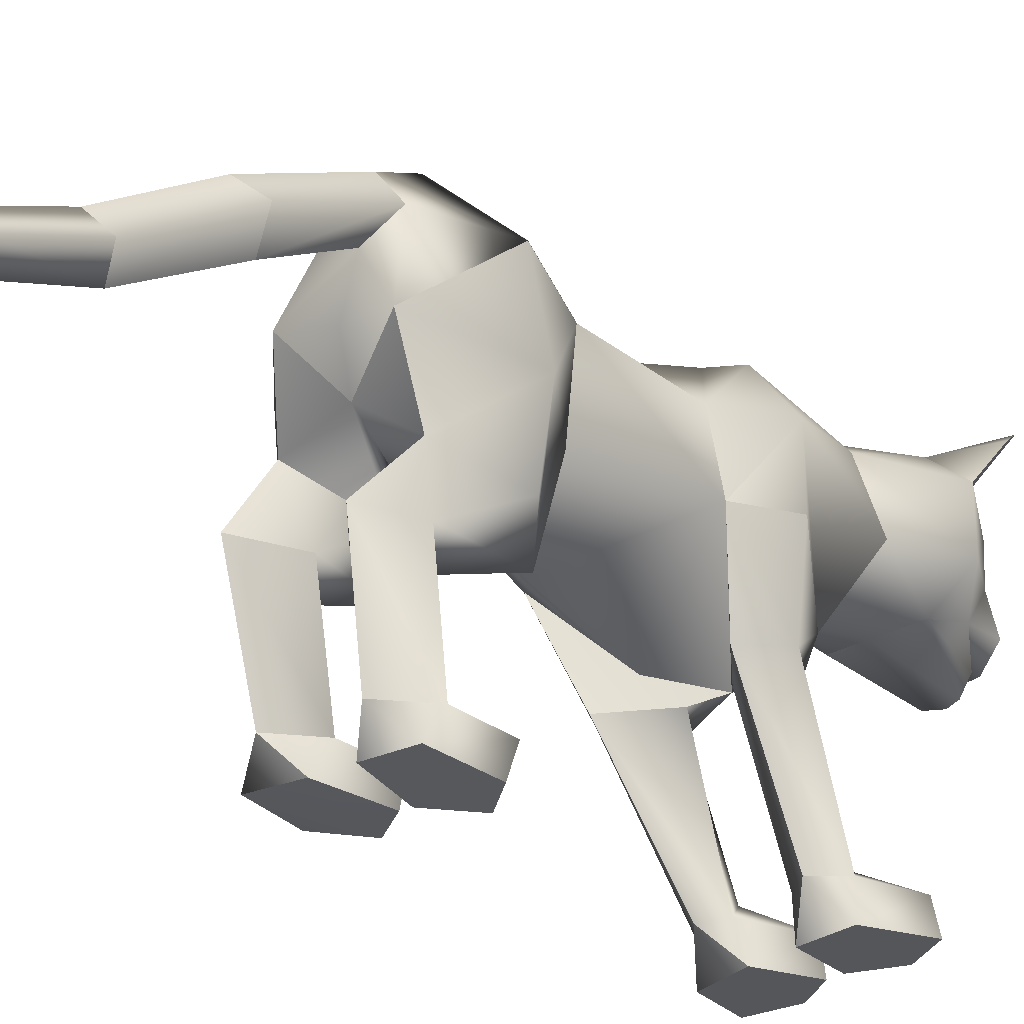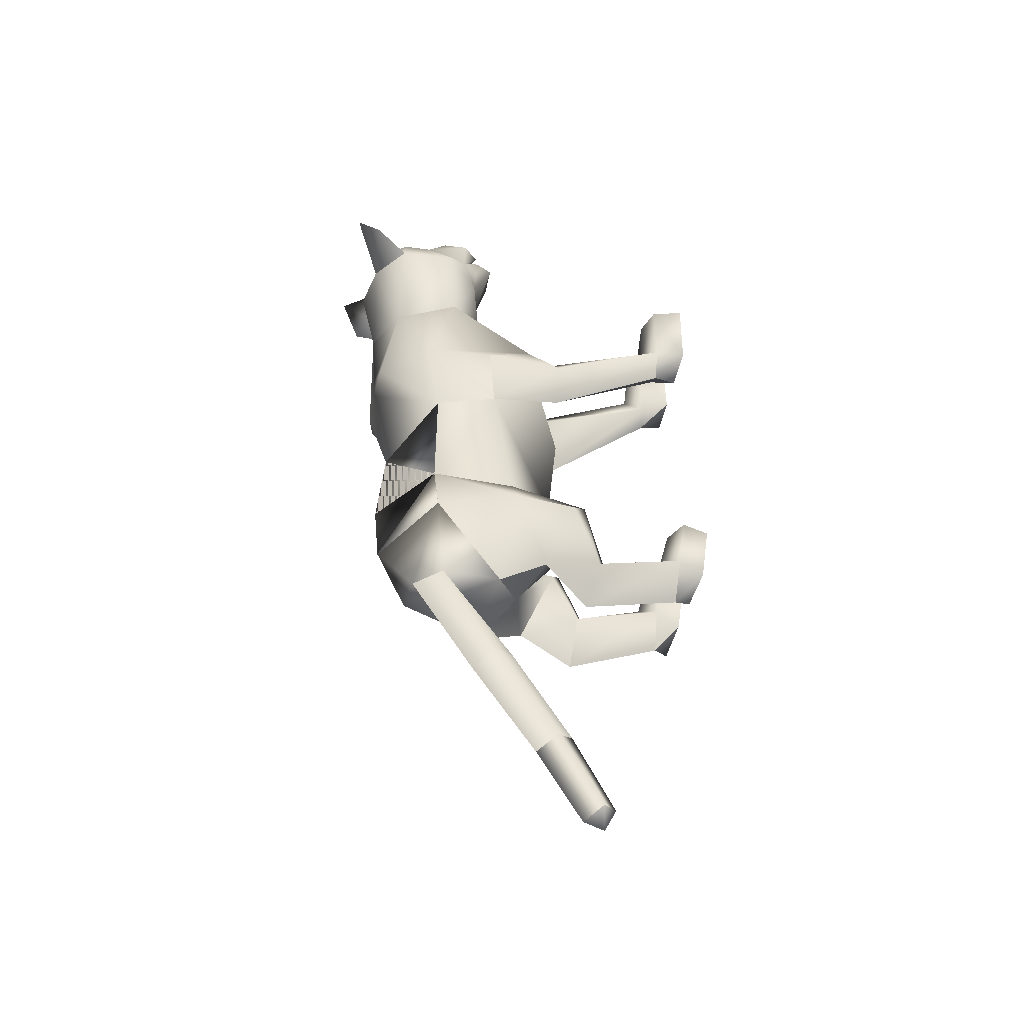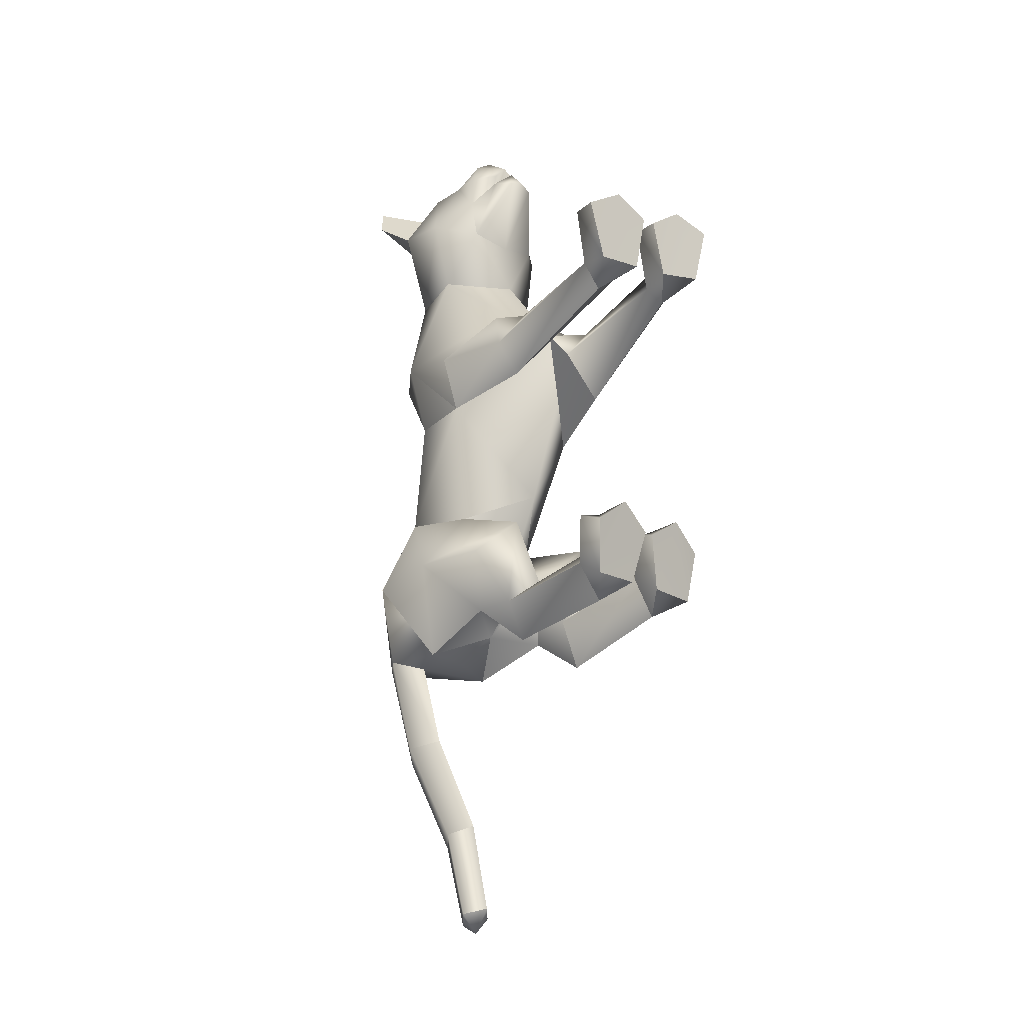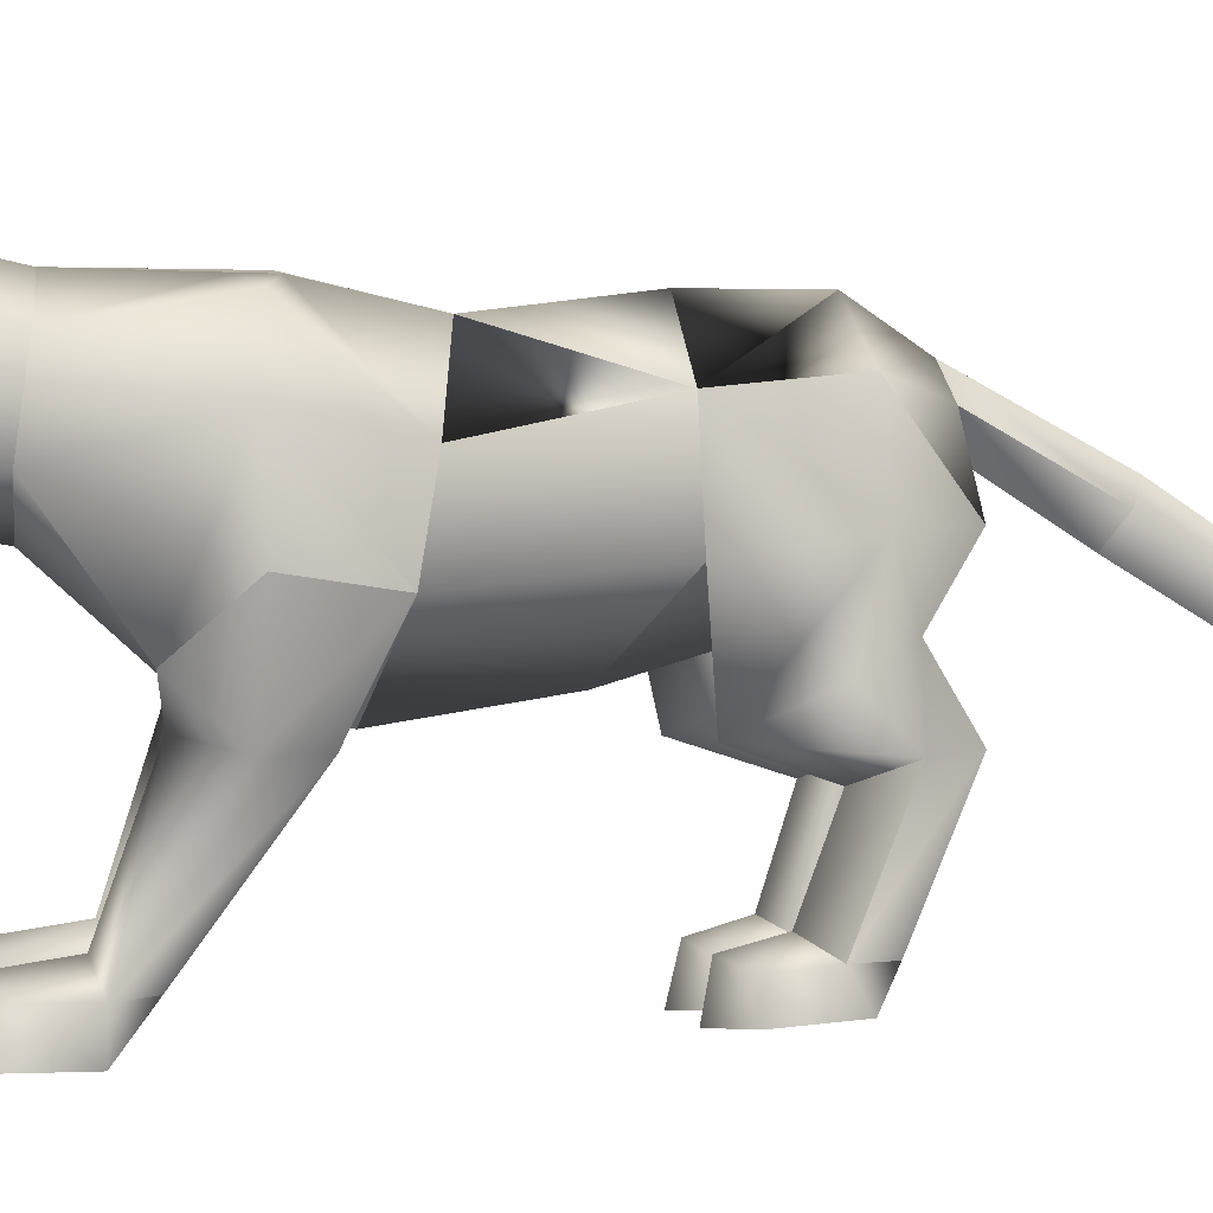
<metadata>
{"format":"obj","ext":"obj","renderer":"f3d","projection":"perspective","resolution":1024,"background":"white","views":[{"elev":-29.6,"azim":-132.5,"up":"+Y"},{"elev":-40.1,"azim":-97.2,"up":"+Z"},{"elev":-13.9,"azim":-39.3,"up":"+Z"},{"elev":8.1,"azim":84.2,"up":"+Y"}]}
</metadata>
<code>
o sittingdown_meshes[0].004
v -0.01176 0.2053 0.5356
v -0.006217 0.1961 0.549
v -0.01014 0.1597 0.506
v 0.06277 0.2919 0.5436
v 0.1519 0.2578 0.4023
v 0.06784 0.3527 0.5223
v 0.01332 0.3037 0.5812
v 0.05133 0.2528 0.5909
v 0.02102 0.1975 0.5847
v 0.09711 0.2161 0.5276
v 0.05969 0.1807 0.5431
v -0.02167 0.1746 0.5479
v -0.06569 0.2045 0.5373
v 0.01988 0.2499 0.6147
v -0.01542 0.2487 0.5957
v -0.03828 0.2869 0.5497
v -0.05613 0.3441 0.5318
v -0.1388 0.2414 0.4159
v 0.002861 0.3864 0.5255
v -0.006217 0.1961 0.549
v -0.02512 0.1951 0.5375
v -0.01014 0.1597 0.506
v -0.02512 0.1951 0.5375
v -0.01176 0.2053 0.5356
v -0.01014 0.1597 0.506
v 0.04345 0.2091 0.5322
v 0.04326 0.1634 0.5029
v 0.04148 0.1996 0.5461
v 0.04148 0.1996 0.5461
v 0.04326 0.1634 0.5029
v 0.05831 0.201 0.5324
v 0.05831 0.201 0.5324
v 0.04326 0.1634 0.5029
v 0.04345 0.2091 0.5322
v -0.005051 0.4328 0.3891
v 0.1728 0.1563 0.06426
v 0.1728 0.1563 0.06426
v -0.1762 0.1558 0.07767
v -0.1762 0.1558 0.07767
v 0.01734 0.2096 0.5542
v 0.01843 0.1845 0.5458
v 0.05992 0.1985 0.502
v 0.054 0.2498 0.4985
v 0.05134 0.2274 0.5165
v -0.03119 0.1924 0.5074
v -0.02428 0.2224 0.5211
v -0.03232 0.2444 0.5039
v -0.02428 0.2224 0.5211
v -0.03232 0.2444 0.5039
v -0.03119 0.1924 0.5074
v 0.05992 0.1985 0.502
v -0.03119 0.1924 0.5074
v 0.01843 0.1845 0.5458
v 0.02094 0.1723 0.5621
v 0.06042 0.178 0.5228
v 0.04792 0.1432 0.5177
v 0.02047 0.1401 0.5309
v -0.009213 0.1391 0.5214
v -0.02554 0.1719 0.5279
v 0.01734 0.2096 0.5542
v 0.05134 0.2274 0.5165
v 0.05992 0.1985 0.502
v 0.054 0.2498 0.4985
v 0.01843 0.1845 0.5458
v -0.13 0.4564 0.5166
v -0.1647 0.4089 0.4568
v -0.13 0.4564 0.5166
v -0.1647 0.4089 0.4568
v 0.1398 0.4406 0.4193
v 0.1135 0.4764 0.4911
v 0.1398 0.4406 0.4193
v 0.1135 0.4764 0.4911
v -0.1342 0.1476 -0.5613
v 0.048 -0.2787 0.195
v 0.1021 -0.2662 0.3437
v 0.02996 -0.2708 0.3023
v 0.02996 -0.2708 0.3023
v 0.03762 -0.2144 0.3029
v 0.048 -0.2787 0.195
v 0.1394 -0.279 0.2062
v 0.1787 -0.2687 0.3189
v 0.1601 -0.2123 0.3101
v 0.09626 -0.1994 0.3193
v 0.1787 -0.2687 0.3189
v 0.1394 -0.279 0.2062
v 0.048 -0.2787 0.195
v 0.1021 -0.2662 0.3437
v -0.02694 -0.2801 0.1915
v 0.003381 -0.2716 0.3019
v -0.06462 -0.2713 0.3388
v -0.1185 -0.2827 0.1888
v -0.1452 -0.2769 0.2977
v -0.06462 -0.2713 0.3388
v -0.06552 -0.2038 0.3169
v -0.1304 -0.2195 0.3002
v 0.003381 -0.2716 0.3019
v -0.007785 -0.2156 0.302
v -0.1185 -0.2827 0.1888
v -0.02694 -0.2801 0.1915
v -0.02694 -0.2801 0.1915
v -0.1452 -0.2769 0.2977
v 0.06234 0.1688 -0.4862
v -0.2606 0.1082 -0.3832
v -0.2318 -0.06521 -1.056
v -0.2399 -0.04276 -1.101
v -0.2056 -0.03437 -1.074
v -0.2664 -0.03905 -1.066
v -0.2408 -0.005689 -1.087
v -0.2664 -0.03905 -1.066
v -0.2408 -0.005689 -1.087
v -0.2056 -0.03437 -1.074
v -0.2318 -0.06521 -1.056
v 0.1191 -0.2538 -0.4652
v 0.02689 -0.263 -0.4535
v 0.006276 -0.2745 -0.351
v 0.0769 -0.2697 -0.3136
v 0.06215 -0.2061 -0.3271
v 0.1412 -0.256 -0.3658
v 0.003819 -0.2274 -0.3431
v 0.1298 -0.2104 -0.356
v 0.02689 -0.263 -0.4535
v 0.0769 -0.2697 -0.3136
v 0.1191 -0.2538 -0.4652
v 0.1412 -0.256 -0.3658
v 0.02689 -0.263 -0.4535
v 0.006276 -0.2745 -0.351
v -0.1354 -0.2802 -0.4446
v -0.04371 -0.2705 -0.4501
v -0.1515 -0.2449 -0.3313
v -0.08772 -0.2242 -0.3172
v -0.1454 -0.2934 -0.3442
v -0.07776 -0.2899 -0.3003
v -0.0131 -0.2769 -0.3496
v -0.02663 -0.231 -0.3413
v -0.04371 -0.2705 -0.4501
v -0.0131 -0.2769 -0.3496
v -0.07776 -0.2899 -0.3003
v -0.04371 -0.2705 -0.4501
v -0.1354 -0.2802 -0.4446
v -0.1454 -0.2934 -0.3442
v -0.006983 0.3729 0.06884
v -0.001617 0.4022 0.2582
v 0.1198 0.2379 0.2768
v 0.08162 0.3578 0.2594
v -0.1111 0.23 0.286
v -0.08162 0.352 0.2659
v 0.006888 0.1591 0.2813
v -0.001617 0.4022 0.2582
v 0.08162 0.3578 0.2594
v 0.1198 0.2379 0.2768
v -0.1111 0.23 0.286
v -0.08162 0.352 0.2659
v 0.006888 0.1591 0.2813
v -0.003057 -0.009605 -0.01588
v -0.0106 0.3583 -0.1047
v 0.1182 0.2573 -0.08569
v -0.003057 -0.009605 -0.01588
v -0.1463 0.2609 -0.04745
v 0.03165 0.3985 0.0854
v 0.1166 0.06658 0.159
v 0.1166 0.06658 0.159
v -0.1095 0.06335 0.1606
v -0.04559 0.3963 0.09008
v -0.1095 0.06335 0.1606
v 0.08664 0.1912 0.3923
v 0.008241 0.2481 0.4589
v 0.08758 0.2166 0.4714
v -0.06489 0.2067 0.4802
v 0.08664 0.1912 0.3923
v 0.008217 0.1778 0.3809
v -0.06952 0.1821 0.3997
v -0.06952 0.1821 0.3997
v -0.07021 0.4092 0.4145
v -0.0581 0.3889 0.4963
v -0.1358 0.3487 0.4201
v -0.0581 0.3889 0.4963
v -0.1358 0.3487 0.4201
v -0.0581 0.3889 0.4963
v -0.07021 0.4092 0.4145
v -0.1358 0.3487 0.4201
v 0.06221 0.4168 0.4049
v 0.05432 0.3955 0.484
v 0.127 0.3633 0.3985
v 0.127 0.3633 0.3985
v 0.06221 0.4168 0.4049
v 0.05432 0.3955 0.484
v 0.05433 0.3955 0.484
v -0.0472 0.01504 -0.227
v -0.07397 0.3755 -0.3041
v 0.03576 0.003039 0.09653
v 0.09858 -0.01355 0.004692
v 0.08959 0.005818 0.1526
v 0.1516 -0.004837 0.0769
v 0.03576 0.003039 0.09653
v 0.09858 -0.01355 0.004692
v 0.09858 -0.01355 0.004692
v -0.03558 0.003276 0.09707
v -0.1038 0.002527 0.02412
v -0.08366 0.004964 0.1549
v -0.1519 0.003473 0.08069
v -0.1038 0.002527 0.02412
v -0.03558 0.003276 0.09707
v -0.1038 0.002527 0.02412
v -0.15 0.3682 -0.4688
v -0.15 0.3682 -0.4688
v 0.09454 -0.2238 0.1578
v 0.1347 -0.2206 0.2046
v 0.0857 -0.1871 0.2224
v 0.09454 -0.2238 0.1578
v 0.05464 -0.2222 0.1795
v 0.09454 -0.2238 0.1578
v -0.03867 -0.2239 0.176
v -0.06693 -0.1897 0.2186
v -0.1168 -0.2246 0.1931
v -0.08192 -0.2259 0.1475
v -0.08192 -0.2259 0.1475
v -0.08192 -0.2259 0.1475
v -0.2314 0.246 -0.5596
v -0.1735 0.2165 -0.5715
v -0.1944 0.3002 -0.5685
v -0.1486 0.2604 -0.5812
v -0.1486 0.2604 -0.5812
v -0.1735 0.2165 -0.5715
v -0.1944 0.3002 -0.5685
v -0.1944 0.3002 -0.5685
v -0.2314 0.246 -0.5596
v -0.1735 0.2165 -0.5715
v -0.06731 0.1581 -0.5932
v -0.06731 0.1581 -0.5932
v -0.06731 0.1581 -0.5932
v -0.2124 0.1355 -0.5559
v -0.2124 0.1355 -0.5559
v -0.2124 0.1355 -0.5559
v -0.1813 0.1577 -0.7562
v -0.212 0.1117 -0.7298
v -0.2224 0.1854 -0.7734
v -0.2224 0.1854 -0.7734
v -0.2537 0.1521 -0.7453
v -0.212 0.1117 -0.7298
v -0.212 0.1117 -0.7298
v -0.2537 0.1521 -0.7453
v -0.2224 0.1854 -0.7734
v -0.212 0.1117 -0.7298
v -0.1813 0.1577 -0.7562
v -0.2224 0.1854 -0.7734
v -0.04313 0.008705 -0.4053
v 0.006452 0.06728 -0.5223
v 0.09463 0.04193 -0.4448
v 0.006452 0.06728 -0.5223
v 0.05041 -0.01795 -0.3328
v 0.006452 0.06728 -0.5223
v -0.08065 0.003601 -0.3992
v -0.1665 0.03962 -0.4739
v -0.2204 -0.01075 -0.3684
v -0.1665 0.03962 -0.4739
v -0.143 -0.04452 -0.3048
v -0.1665 0.03962 -0.4739
v -0.2104 0.004102 -0.9004
v -0.2104 0.004102 -0.9004
v -0.2472 0.0351 -0.917
v -0.2205 0.0712 -0.9396
v -0.2472 0.0351 -0.917
v -0.2104 0.004102 -0.9004
v -0.1838 0.0408 -0.9227
v -0.1838 0.0408 -0.9227
v -0.2205 0.0712 -0.9396
v -0.2205 0.0712 -0.9396
v 0.08736 -0.02847 -0.5124
v 0.02228 -0.03327 -0.5792
v -0.023 -0.04304 -0.4928
v 0.02228 -0.03327 -0.5792
v 0.04139 -0.06119 -0.4475
v 0.08736 -0.02847 -0.5124
v 0.02228 -0.03327 -0.5792
v -0.023 -0.04304 -0.4928
v 0.04139 -0.06119 -0.4475
v -0.06908 -0.04928 -0.4872
v -0.1268 -0.04346 -0.54
v -0.1789 -0.06335 -0.472
v -0.1185 -0.08315 -0.4284
v -0.1268 -0.04346 -0.54
v -0.06908 -0.04928 -0.4872
v -0.1268 -0.04346 -0.54
v -0.1789 -0.06335 -0.472
v -0.1185 -0.08315 -0.4284
v 0.06099 -0.1872 -0.3984
v 0.1148 -0.2057 -0.4386
v 0.1148 -0.2057 -0.4386
v 0.05641 -0.2172 -0.4981
v 0.06099 -0.1872 -0.3984
v 0.05641 -0.2172 -0.4981
v 0.05641 -0.2172 -0.4981
v 0.01473 -0.216 -0.4304
v 0.01473 -0.216 -0.4304
v 0.05641 -0.2172 -0.4981
v -0.04564 -0.2219 -0.4273
v -0.09616 -0.2054 -0.3866
v -0.09291 -0.2304 -0.4856
v -0.1454 -0.2338 -0.421
v -0.09291 -0.2304 -0.4856
v -0.1454 -0.2338 -0.421
v -0.09291 -0.2304 -0.4856
v -0.09616 -0.2054 -0.3866
v -0.04564 -0.2219 -0.4273
v -0.09291 -0.2304 -0.4856
v 0.08479 0.3899 0.06241
v 0.03022 0.3971 0.04563
v 0.1583 0.2955 0.07063
v 0.133 0.1304 -0.06325
v 0.133 0.1304 -0.06325
v 0.133 0.1304 -0.06325
v 0.133 0.1304 -0.06325
v 0.133 0.1304 -0.06325
v 0.133 0.1304 -0.06325
v -0.1671 0.2876 0.08808
v -0.1001 0.3849 0.07403
v -0.04702 0.395 0.05101
v -0.1527 0.143 -0.02715
v -0.1527 0.143 -0.02715
v -0.1527 0.143 -0.02715
v -0.1527 0.143 -0.02715
v -0.1527 0.143 -0.02715
v 0.03393 0.1411 -0.3237
v 0.0359 0.2946 -0.3151
v 0.03393 0.1411 -0.3237
v 0.0359 0.2946 -0.3151
v 0.0359 0.2946 -0.3151
v 0.03393 0.1411 -0.3237
v -0.01117 0.3051 -0.4837
v -0.01117 0.3051 -0.4837
v -0.01117 0.3051 -0.4837
v -0.166 0.2645 -0.2617
v -0.1592 0.1051 -0.2734
v -0.166 0.2645 -0.2617
v -0.1592 0.1051 -0.2734
v -0.1592 0.1051 -0.2734
v -0.166 0.2645 -0.2617
v -0.2501 0.2611 -0.4099
v -0.2499 0.261 -0.41
v -0.2499 0.261 -0.41
v 0.002223 0.02165 0.1352
v 0.002223 0.02165 0.1352
v 0.002223 0.02165 0.1352
v 0.002223 0.02165 0.1352
v 0.002223 0.02165 0.1352
v 0.002223 0.02165 0.1352
v 0.002223 0.02165 0.1352
v -0.1002 0.09109 -0.5149
v -0.1002 0.09109 -0.5149
v -0.1002 0.09109 -0.5149
v -0.6886 -0.08061 0.9927
v -0.6886 -0.08061 0.9927
v -0.1486 0.2604 -0.5812
v -0.2499 0.261 -0.41
v -0.15 0.3682 -0.4688
v -0.166 0.2645 -0.2617
v -0.2486 0.2597 -0.4102
v -0.1489 0.367 -0.4692
v -0.1649 0.2632 -0.262
v -0.1501 0.3683 -0.4687
v -0.1661 0.2646 -0.2617
f 327 155 189
f 155 337 189
f 205 189 337
f 340 356 354
f 189 205 327
f 178 180 17
f 356 357 354
f 337 355 356
f 357 361 338
f 356 358 359
f 358 361 359
f 340 337 356
f 356 359 357
f 337 205 355
f 357 359 361
f 356 355 358
f 358 360 361
f 1 2 3
f 4 5 6
f 7 4 6
f 7 8 4
f 9 10 8
f 8 10 4
f 11 10 9
f 12 9 13
f 14 8 7
f 14 9 8
f 14 15 9
f 9 15 13
f 15 16 13
f 7 16 15
f 14 7 15
f 7 17 16
f 16 17 18
f 6 19 7
f 17 7 19
f 20 21 22
f 23 24 25
f 26 27 28
f 29 30 31
f 32 33 34
f 35 173 174
f 18 17 175
f 174 17 19
f 17 174 175
f 35 174 19
f 65 66 176
f 176 66 177
f 178 179 67
f 68 67 179
f 180 68 179
f 173 35 142
f 143 144 5
f 145 18 146
f 18 175 146
f 146 175 173
f 146 173 142
f 181 142 35
f 186 184 69
f 144 142 181
f 144 181 183
f 5 144 183
f 5 183 6
f 70 182 69
f 184 185 71
f 71 185 72
f 186 72 185
f 6 183 187
f 187 19 6
f 35 19 187
f 35 187 181
f 143 5 165
f 40 41 42
f 42 43 44
f 40 45 41
f 45 40 46
f 45 46 47
f 48 49 50
f 166 11 9
f 11 167 10
f 167 4 10
f 4 167 5
f 51 167 166
f 166 167 11
f 52 166 168
f 166 12 168
f 166 9 12
f 12 13 168
f 52 53 166
f 51 166 53
f 54 51 53
f 54 55 51
f 56 55 54
f 54 53 52
f 57 56 54
f 167 51 55
f 55 169 167
f 56 169 55
f 56 170 169
f 56 57 170
f 58 170 57
f 57 54 58
f 58 54 59
f 54 52 59
f 168 59 52
f 58 171 170
f 58 59 171
f 171 59 168
f 5 167 165
f 60 48 50
f 147 143 165
f 165 170 147
f 172 147 170
f 168 13 16
f 16 18 168
f 18 172 168
f 145 172 18
f 147 172 145
f 61 62 63
f 60 62 61
f 62 60 64
f 42 44 40
f 50 64 60
f 148 149 159
f 159 149 306
f 306 307 159
f 308 149 150
f 308 306 149
f 159 307 141
f 159 141 148
f 150 160 308
f 308 160 36
f 162 341 151
f 315 151 152
f 315 152 316
f 163 148 141
f 163 141 317
f 316 163 317
f 163 316 152
f 148 163 152
f 162 315 38
f 151 315 162
f 153 151 341
f 341 150 153
f 150 341 160
f 342 154 309
f 155 307 156
f 156 307 306
f 156 306 308
f 310 156 308
f 343 318 157
f 158 315 316
f 158 316 317
f 155 158 317
f 141 155 317
f 141 307 155
f 319 315 158
f 38 315 320
f 36 311 308
f 344 312 190
f 190 312 191
f 192 193 161
f 193 37 161
f 192 161 345
f 192 345 194
f 193 313 37
f 195 313 193
f 346 197 321
f 197 198 321
f 199 164 200
f 199 347 164
f 200 164 39
f 200 39 322
f 201 200 322
f 199 202 347
f 157 318 188
f 157 188 314
f 318 158 332
f 333 334 103
f 158 155 332
f 155 189 332
f 335 318 332
f 318 335 188
f 314 188 323
f 155 324 189
f 156 324 155
f 325 102 326
f 323 324 314
f 314 324 156
f 188 336 348
f 360 338 361
f 327 329 204
f 228 349 73
f 327 204 189
f 231 73 349
f 337 189 204
f 102 330 326
f 339 232 103
f 330 102 229
f 188 348 328
f 103 334 339
f 350 246 325
f 350 230 247
f 102 248 249
f 247 246 350
f 250 325 246
f 325 250 102
f 249 229 102
f 248 102 250
f 350 333 252
f 253 103 232
f 103 253 254
f 350 255 233
f 255 350 252
f 256 252 333
f 254 256 103
f 333 103 256
f 340 218 231
f 231 218 219
f 340 220 218
f 73 231 219
f 73 219 228
f 228 219 221
f 331 228 221
f 331 221 220
f 331 220 205
f 340 205 220
f 206 195 207
f 74 75 76
f 77 78 79
f 80 75 74
f 80 81 75
f 82 208 83
f 82 207 208
f 84 85 82
f 82 85 207
f 207 85 209
f 85 86 209
f 87 82 83
f 77 87 78
f 78 87 83
f 192 194 210
f 195 193 207
f 79 210 211
f 194 196 210
f 84 82 87
f 192 207 193
f 78 210 79
f 78 208 210
f 78 83 208
f 207 192 208
f 211 210 196
f 210 208 192
f 277 278 257
f 253 279 254
f 252 277 257
f 277 256 280
f 256 254 279
f 279 280 256
f 252 256 277
f 279 253 281
f 268 269 249
f 246 270 250
f 246 251 270
f 270 251 271
f 250 268 248
f 249 248 268
f 268 250 272
f 270 272 250
f 296 282 297
f 282 296 283
f 298 283 296
f 297 284 299
f 284 297 285
f 285 297 282
f 300 301 281
f 281 301 279
f 127 302 128
f 301 302 127
f 301 127 129
f 129 303 301
f 130 131 132
f 133 130 132
f 133 134 130
f 133 135 134
f 131 129 127
f 130 129 131
f 129 130 303
f 134 303 130
f 134 304 303
f 134 135 304
f 135 305 304
f 136 137 138
f 137 139 138
f 137 140 139
f 212 199 213
f 88 89 90
f 91 90 92
f 93 94 95
f 96 97 93
f 97 94 93
f 97 213 94
f 95 94 213
f 95 213 214
f 95 214 98
f 214 215 98
f 98 215 99
f 96 100 97
f 97 100 212
f 97 212 213
f 216 214 201
f 214 213 199
f 100 217 212
f 217 203 212
f 202 212 203
f 199 212 202
f 101 93 95
f 101 95 98
f 91 88 90
f 201 214 200
f 199 200 214
f 286 287 273
f 288 113 289
f 113 114 289
f 115 116 117
f 117 116 118
f 269 268 288
f 119 117 290
f 120 288 290
f 291 269 288
f 292 293 274
f 275 274 293
f 115 117 119
f 276 275 286
f 293 286 275
f 118 113 120
f 119 290 294
f 273 276 286
f 119 294 121
f 121 294 295
f 120 290 117
f 288 120 113
f 122 123 124
f 117 118 120
f 122 125 123
f 115 119 121
f 126 125 122
f 234 353 235
f 223 235 353
f 236 224 234
f 237 238 225
f 238 226 225
f 238 239 226
f 227 226 239
f 234 224 222
f 240 241 258
f 104 105 106
f 105 107 108
f 259 260 109
f 110 109 261
f 242 262 241
f 243 263 244
f 109 260 261
f 111 261 264
f 244 263 265
f 104 107 105
f 110 261 111
f 111 259 112
f 105 108 106
f 259 111 264
f 109 112 259
f 265 245 244
f 258 241 262
f 266 245 265
f 267 262 242
f 158 337 155
f 327 156 155
f 327 331 205
f 6 184 5
f 72 186 69
f 205 354 355
f 355 357 358
f 357 360 358
f 205 340 354
f 355 354 357
f 357 338 360

</code>
